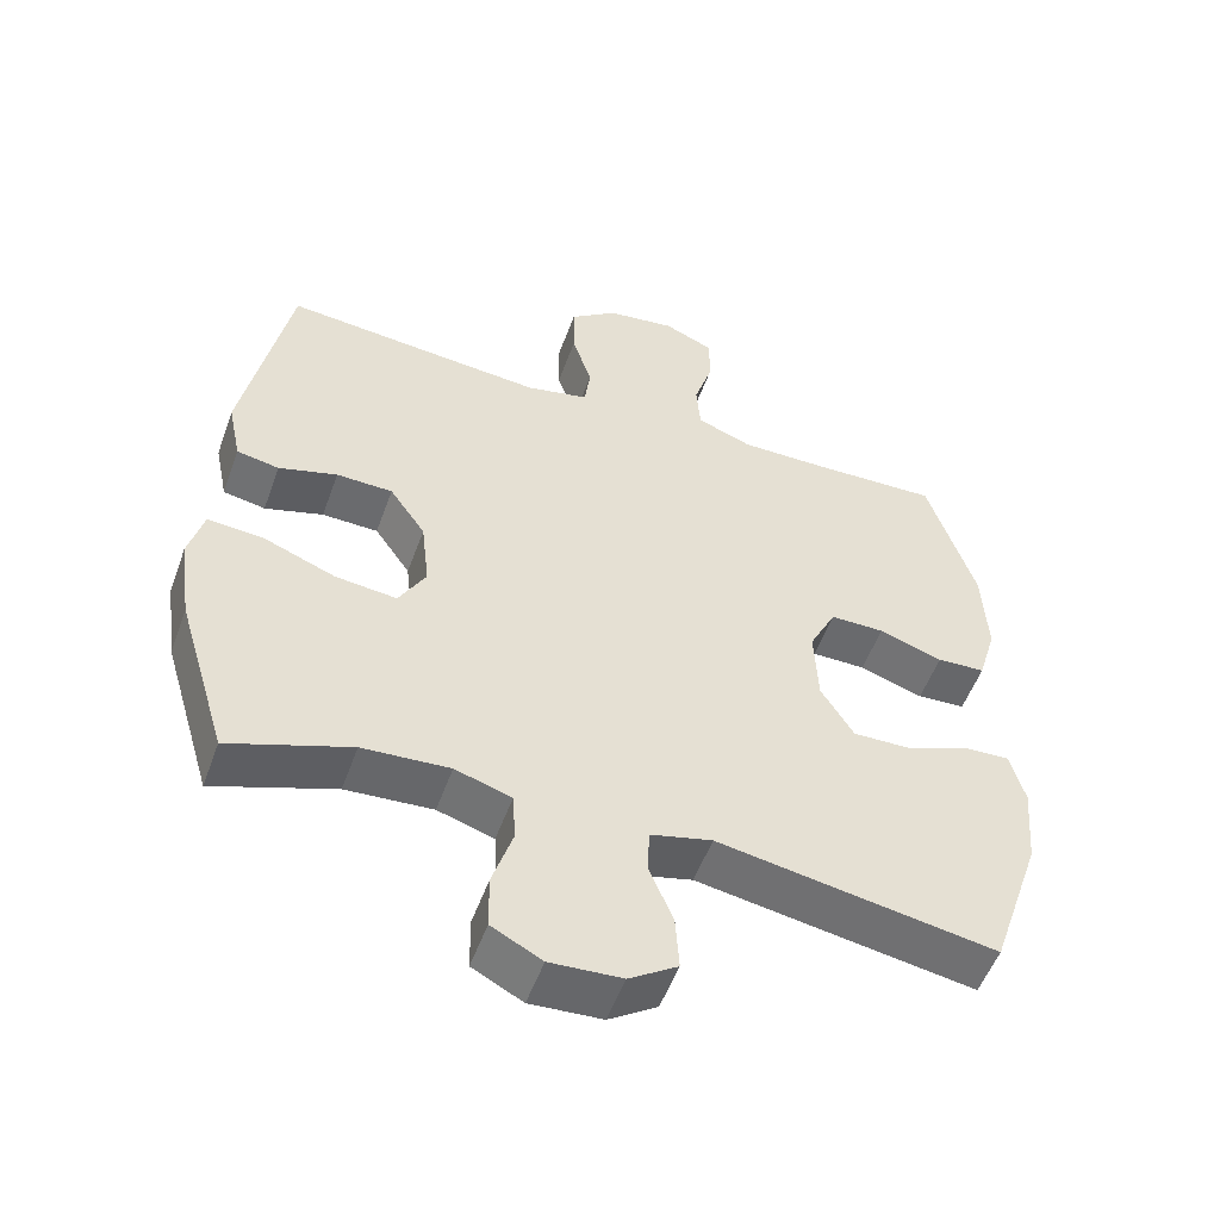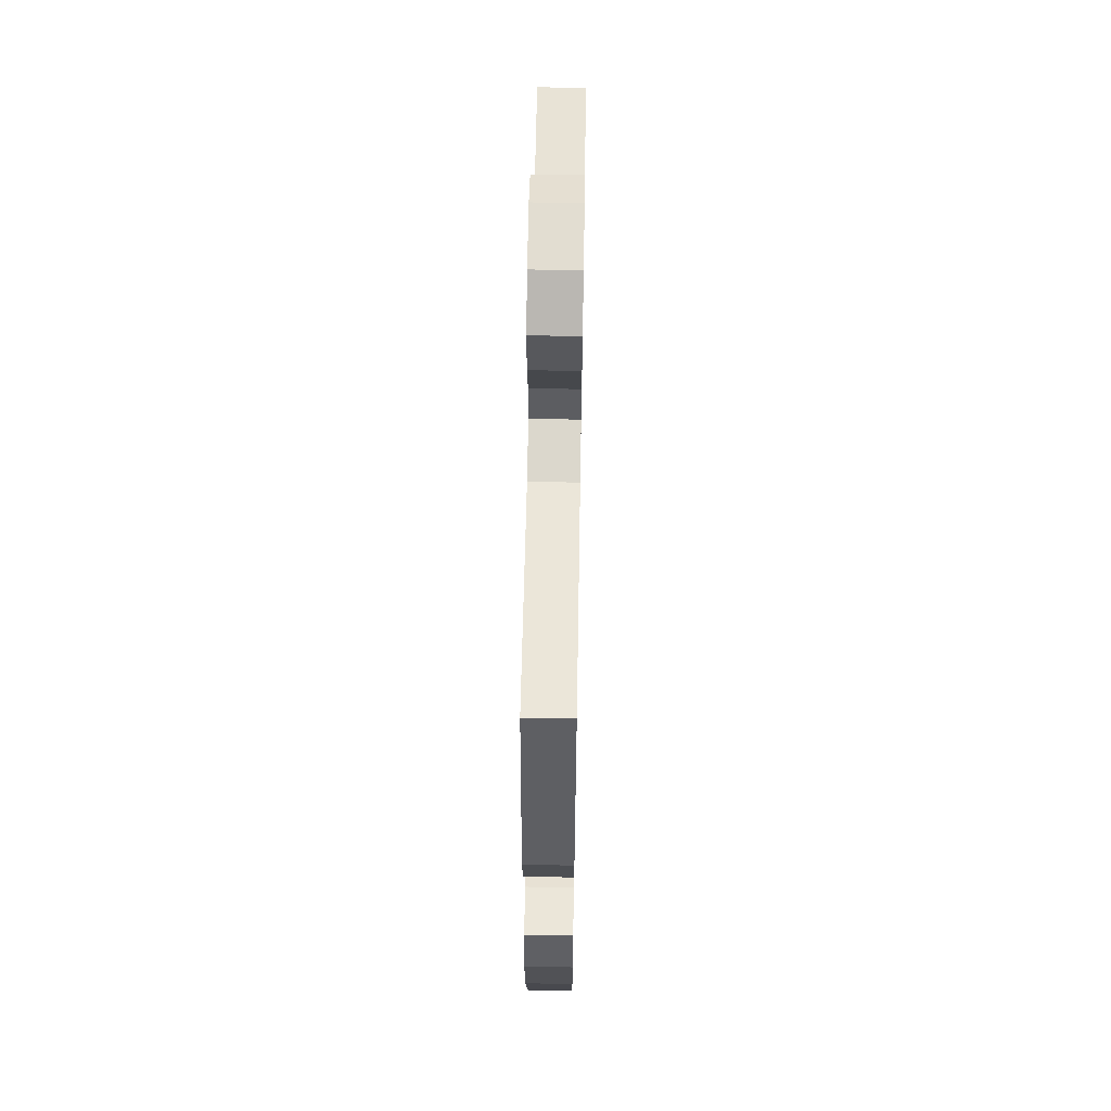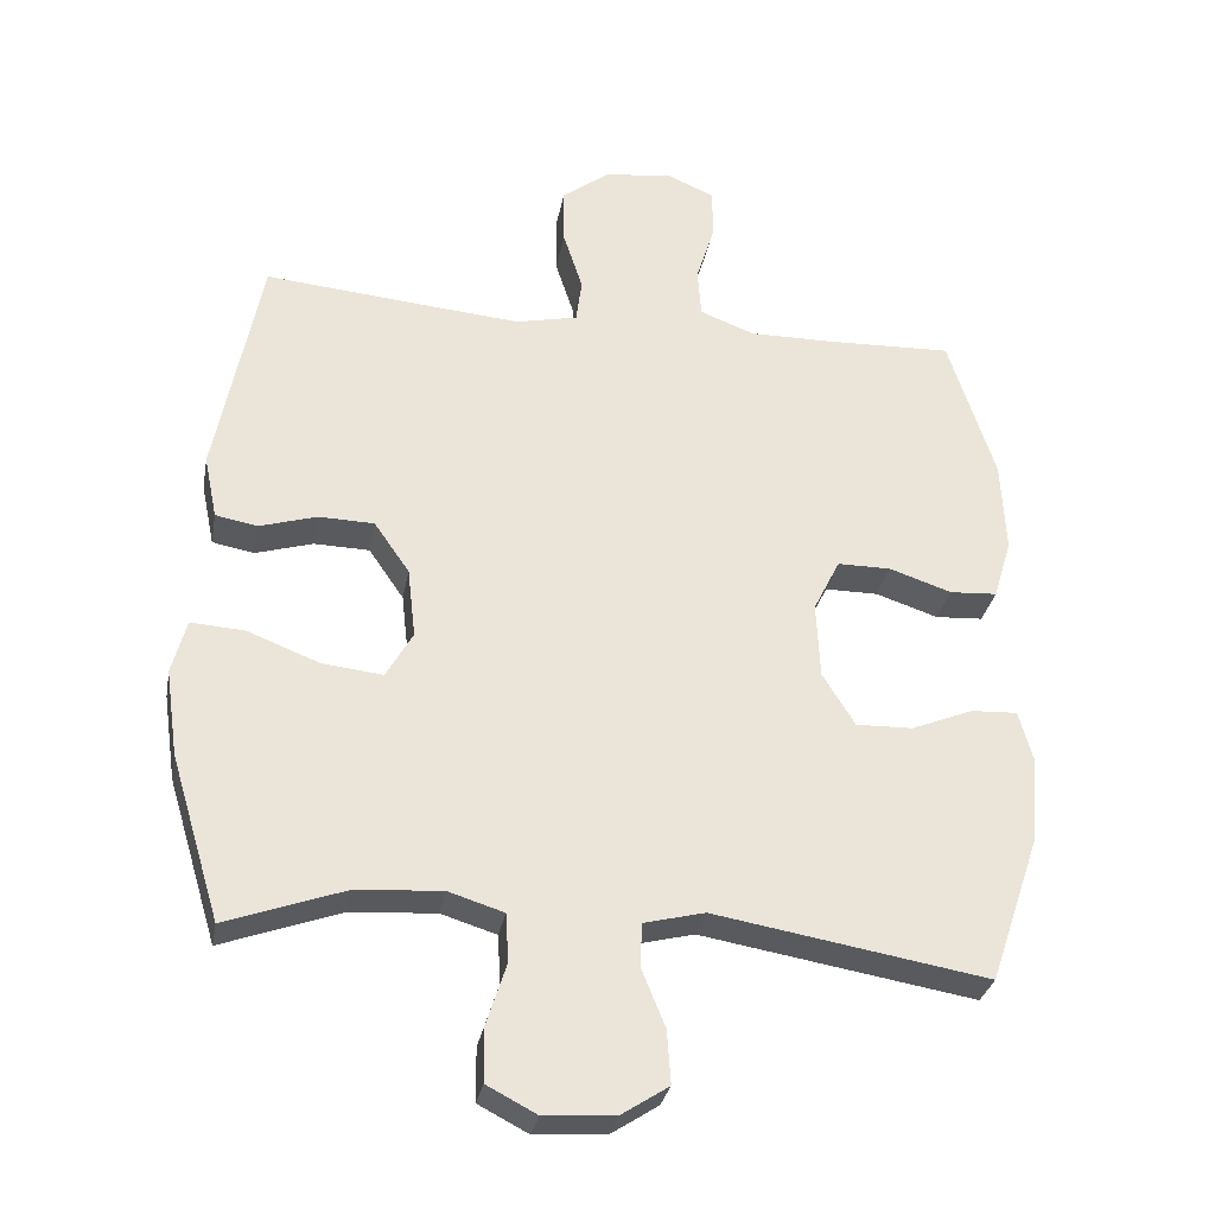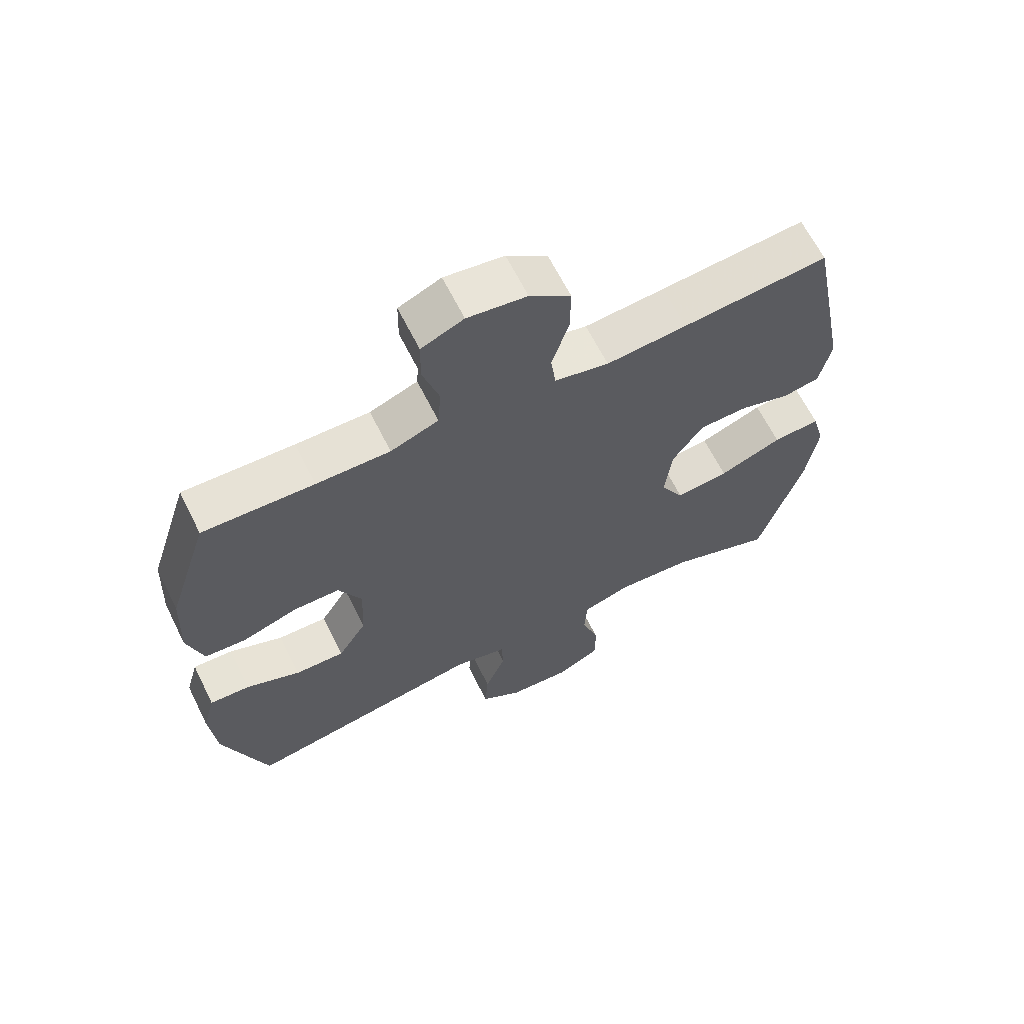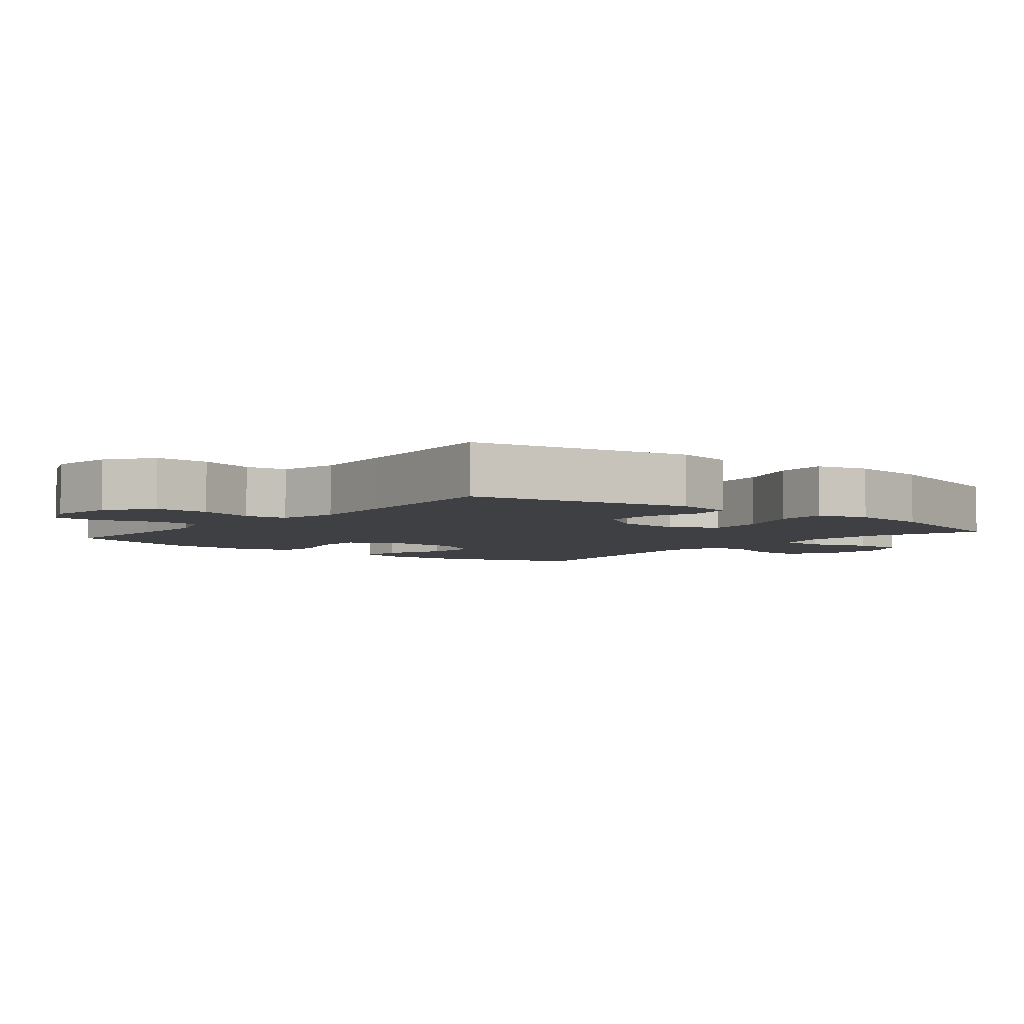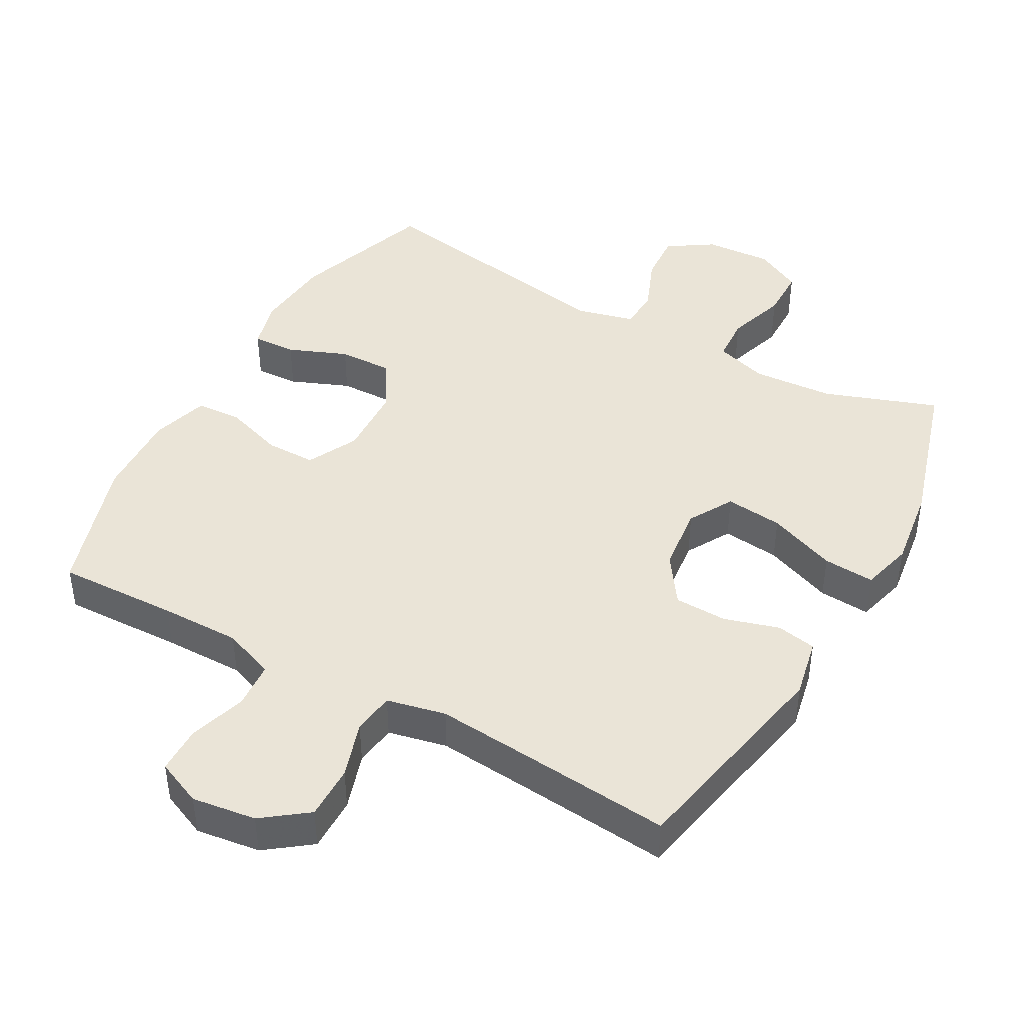
<metadata>
{"format":"obj","ext":"obj","renderer":"f3d","projection":"perspective","resolution":1024,"background":"white","views":[{"elev":-53.1,"azim":160.3,"up":"+Z"},{"elev":60.6,"azim":91.0,"up":"+Z"},{"elev":-30.6,"azim":169.7,"up":"+Z"},{"elev":64.8,"azim":-26.5,"up":"+Z"},{"elev":-4.6,"azim":50.9,"up":"+Y"},{"elev":43.6,"azim":29.2,"up":"+Y"}]}
</metadata>
<code>
v 0.5 0.07 0.5
v 0.563 0.07 0.179
v 0.545 0.07 0.092
v 0.487 0.07 0.081
v 0.407 0.07 0.105
v 0.33 0.07 0.103
v 0.281 0.07 0.032
v 0.27 0.07 -0.065
v 0.307 0.07 -0.13
v 0.391 0.07 -0.121
v 0.491 0.07 -0.082
v 0.566 0.07 -0.077
v 0.586 0.07 -0.152
v 0.569 0.07 -0.272
v 0.5 0.07 -0.5
v 0.335 0.07 -0.441
v 0.216 0.07 -0.433
v 0.139 0.07 -0.457
v 0.135 0.07 -0.524
v 0.163 0.07 -0.611
v 0.162 0.07 -0.685
v 0.093 0.07 -0.721
v -0.005 0.07 -0.715
v -0.071 0.07 -0.672
v -0.066 0.07 -0.598
v -0.033 0.07 -0.517
v -0.036 0.07 -0.457
v -0.12 0.07 -0.436
v -0.5 0.07 -0.5
v -0.571 0.07 -0.292
v -0.581 0.07 -0.176
v -0.561 0.07 -0.103
v -0.497 0.07 -0.106
v -0.411 0.07 -0.141
v -0.332 0.07 -0.143
v -0.287 0.07 -0.07
v -0.282 0.07 0.036
v -0.319 0.07 0.11
v -0.393 0.07 0.11
v -0.48 0.07 0.081
v -0.546 0.07 0.085
v -0.571 0.07 0.169
v -0.565 0.07 0.297
v -0.5 0.07 0.5
v -0.324 0.07 0.494
v -0.207 0.07 0.493
v -0.131 0.07 0.522
v -0.126 0.07 0.59
v -0.152 0.07 0.674
v -0.151 0.07 0.743
v -0.084 0.07 0.772
v 0.01 0.07 0.759
v 0.075 0.07 0.71
v 0.074 0.07 0.631
v 0.047 0.07 0.548
v 0.055 0.07 0.487
v 0.141 0.07 0.468
v 0.269 0.07 0.479
v 0.5 0 0.5
v 0.563 0 0.179
v 0.545 0 0.092
v 0.487 0 0.081
v 0.407 0 0.105
v 0.33 0 0.103
v 0.281 0 0.032
v 0.27 0 -0.065
v 0.307 0 -0.13
v 0.391 0 -0.121
v 0.491 0 -0.082
v 0.566 0 -0.077
v 0.586 0 -0.152
v 0.569 0 -0.272
v 0.5 0 -0.5
v 0.335 0 -0.441
v 0.216 0 -0.433
v 0.139 0 -0.457
v 0.135 0 -0.524
v 0.163 0 -0.611
v 0.162 0 -0.685
v 0.093 0 -0.721
v -0.005 0 -0.715
v -0.071 0 -0.672
v -0.066 0 -0.598
v -0.033 0 -0.517
v -0.036 0 -0.457
v -0.12 0 -0.436
v -0.5 0 -0.5
v -0.571 0 -0.292
v -0.581 0 -0.176
v -0.561 0 -0.103
v -0.497 0 -0.106
v -0.411 0 -0.141
v -0.332 0 -0.143
v -0.287 0 -0.07
v -0.282 0 0.036
v -0.319 0 0.11
v -0.393 0 0.11
v -0.48 0 0.081
v -0.546 0 0.085
v -0.571 0 0.169
v -0.565 0 0.297
v -0.5 0 0.5
v -0.324 0 0.494
v -0.207 0 0.493
v -0.131 0 0.522
v -0.126 0 0.59
v -0.152 0 0.674
v -0.151 0 0.743
v -0.084 0 0.772
v 0.01 0 0.759
v 0.075 0 0.71
v 0.074 0 0.631
v 0.047 0 0.548
v 0.055 0 0.487
v 0.141 0 0.468
v 0.269 0 0.479
f 53 54 55
f 52 53 55
f 51 52 55
f 50 51 55
f 49 50 55
f 48 49 55
f 47 48 55 56
f 46 47 56 57
f 43 44 45
f 42 43 45
f 41 42 45
f 40 41 45
f 39 40 45
f 45 46 57
f 39 45 57
f 38 39 57
f 32 33 34
f 31 32 34
f 30 31 34
f 29 30 34
f 28 29 34
f 27 28 34 35
f 24 25 26
f 23 24 26
f 22 23 26
f 21 22 26
f 20 21 26
f 19 20 26
f 18 19 26 27
f 27 35 36
f 18 27 36
f 17 18 36
f 14 15 16
f 13 14 16
f 12 13 16
f 11 12 16
f 10 11 16
f 9 10 16 17
f 3 4 5
f 2 3 5
f 1 2 5
f 58 1 5
f 58 5 6
f 58 6 7
f 57 58 7
f 38 57 7
f 37 38 7
f 17 36 37
f 9 17 37
f 8 9 37
f 7 8 37
f 113 112 111
f 113 111 110
f 113 110 109
f 113 109 108
f 113 108 107
f 113 107 106
f 114 113 106 105
f 115 114 105 104
f 103 102 101
f 103 101 100
f 103 100 99
f 103 99 98
f 103 98 97
f 115 104 103
f 115 103 97
f 115 97 96
f 92 91 90
f 92 90 89
f 92 89 88
f 92 88 87
f 92 87 86
f 93 92 86 85
f 84 83 82
f 84 82 81
f 84 81 80
f 84 80 79
f 84 79 78
f 84 78 77
f 85 84 77 76
f 94 93 85
f 94 85 76
f 94 76 75
f 74 73 72
f 74 72 71
f 74 71 70
f 74 70 69
f 74 69 68
f 75 74 68 67
f 63 62 61
f 63 61 60
f 63 60 59
f 63 59 116
f 64 63 116
f 65 64 116
f 65 116 115
f 65 115 96
f 65 96 95
f 95 94 75
f 95 75 67
f 95 67 66
f 95 66 65
f 1 59 60 2
f 2 60 61 3
f 3 61 62 4
f 4 62 63 5
f 5 63 64 6
f 6 64 65 7
f 7 65 66 8
f 8 66 67 9
f 9 67 68 10
f 10 68 69 11
f 11 69 70 12
f 12 70 71 13
f 13 71 72 14
f 14 72 73 15
f 15 73 74 16
f 16 74 75 17
f 17 75 76 18
f 18 76 77 19
f 19 77 78 20
f 20 78 79 21
f 21 79 80 22
f 22 80 81 23
f 23 81 82 24
f 24 82 83 25
f 25 83 84 26
f 26 84 85 27
f 27 85 86 28
f 28 86 87 29
f 29 87 88 30
f 30 88 89 31
f 31 89 90 32
f 32 90 91 33
f 33 91 92 34
f 34 92 93 35
f 35 93 94 36
f 36 94 95 37
f 37 95 96 38
f 38 96 97 39
f 39 97 98 40
f 40 98 99 41
f 41 99 100 42
f 42 100 101 43
f 43 101 102 44
f 44 102 103 45
f 45 103 104 46
f 46 104 105 47
f 47 105 106 48
f 48 106 107 49
f 49 107 108 50
f 50 108 109 51
f 51 109 110 52
f 52 110 111 53
f 53 111 112 54
f 54 112 113 55
f 55 113 114 56
f 56 114 115 57
f 57 115 116 58
f 58 116 59 1

</code>
